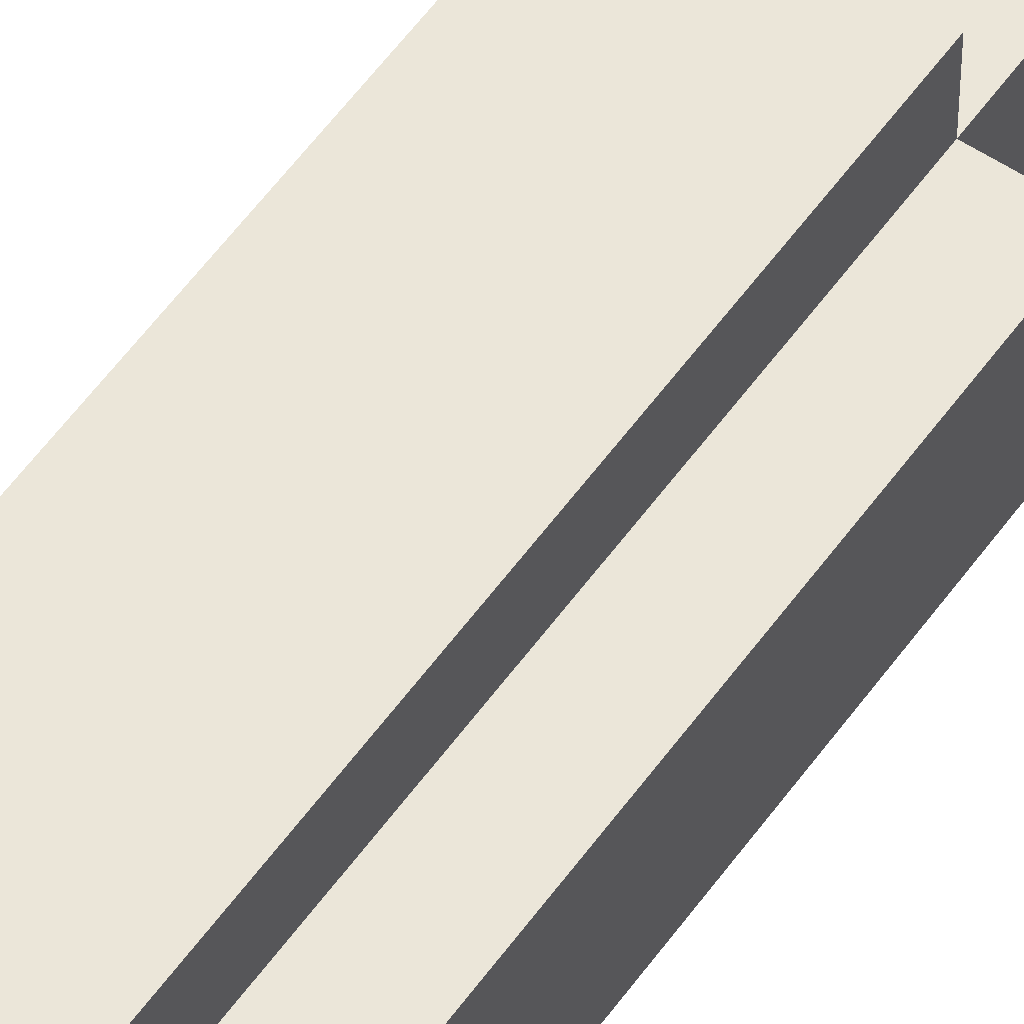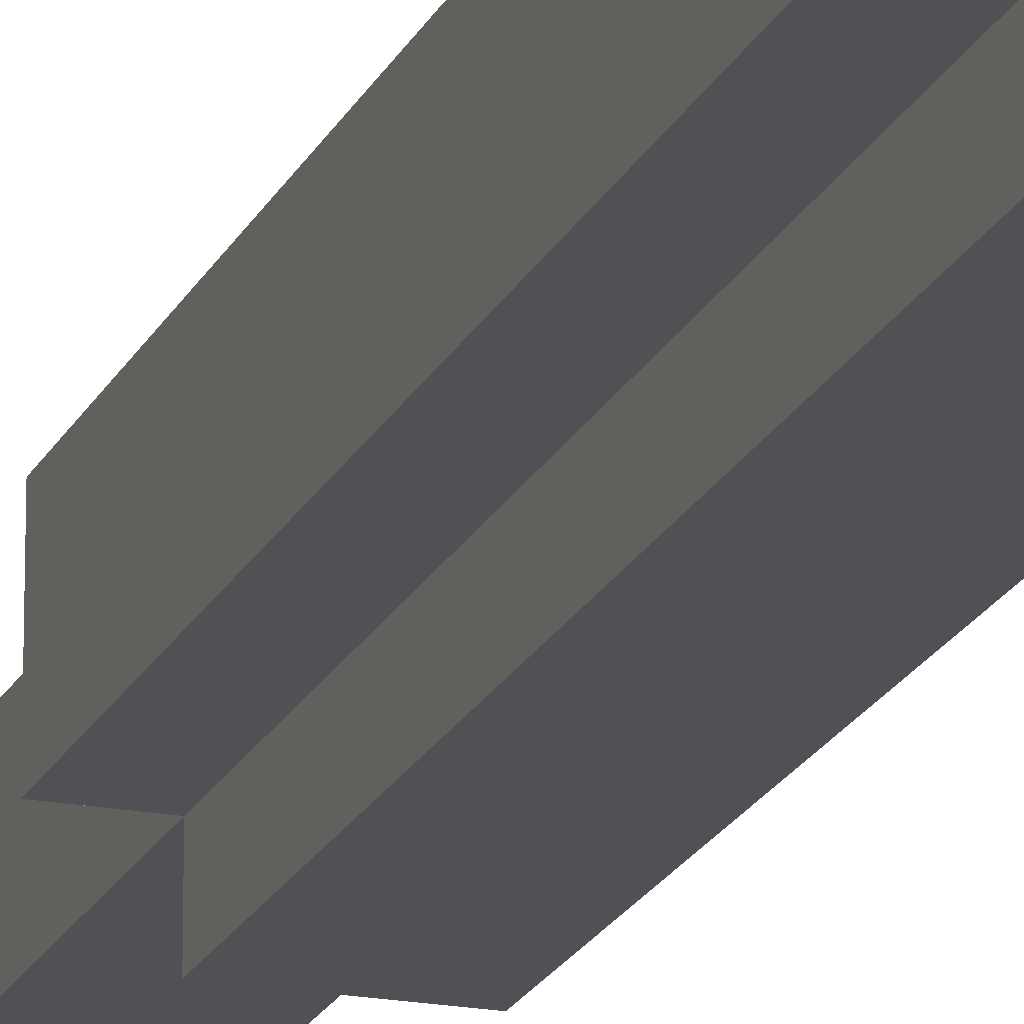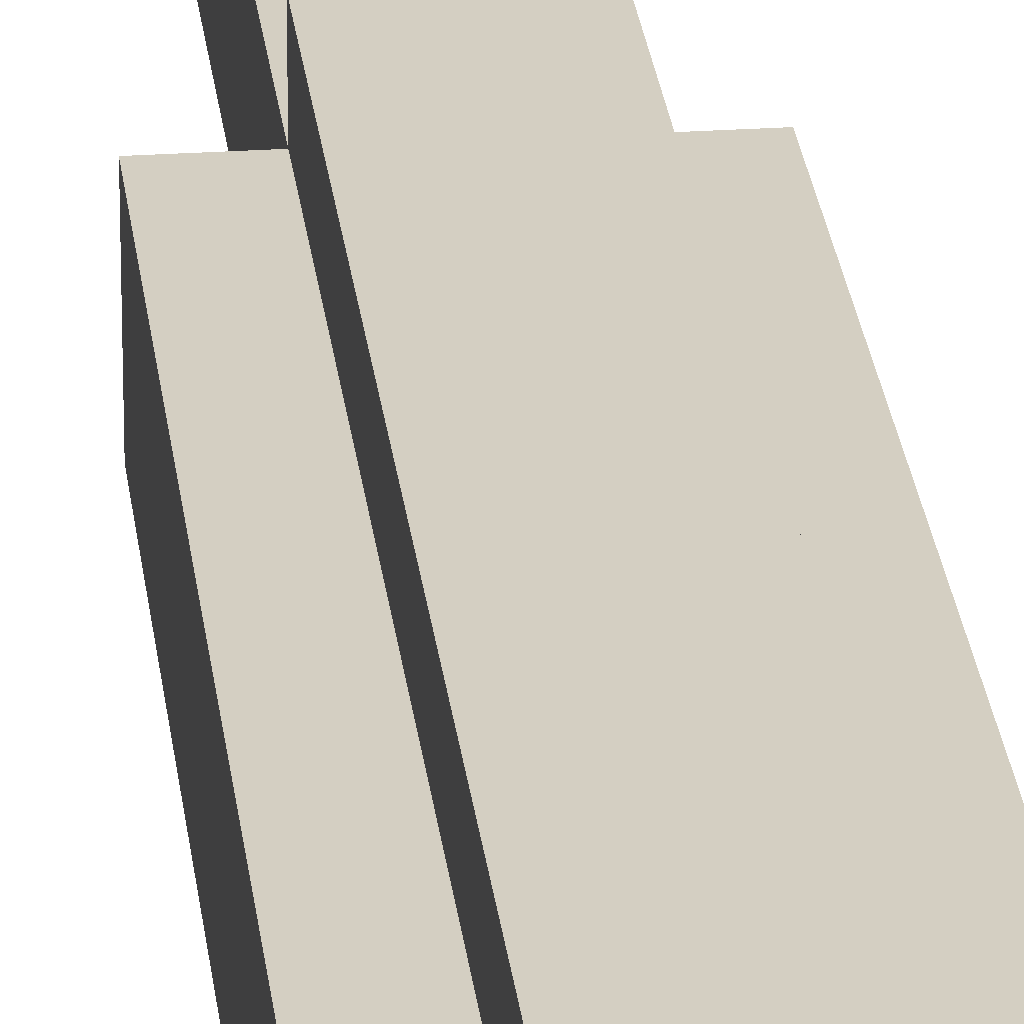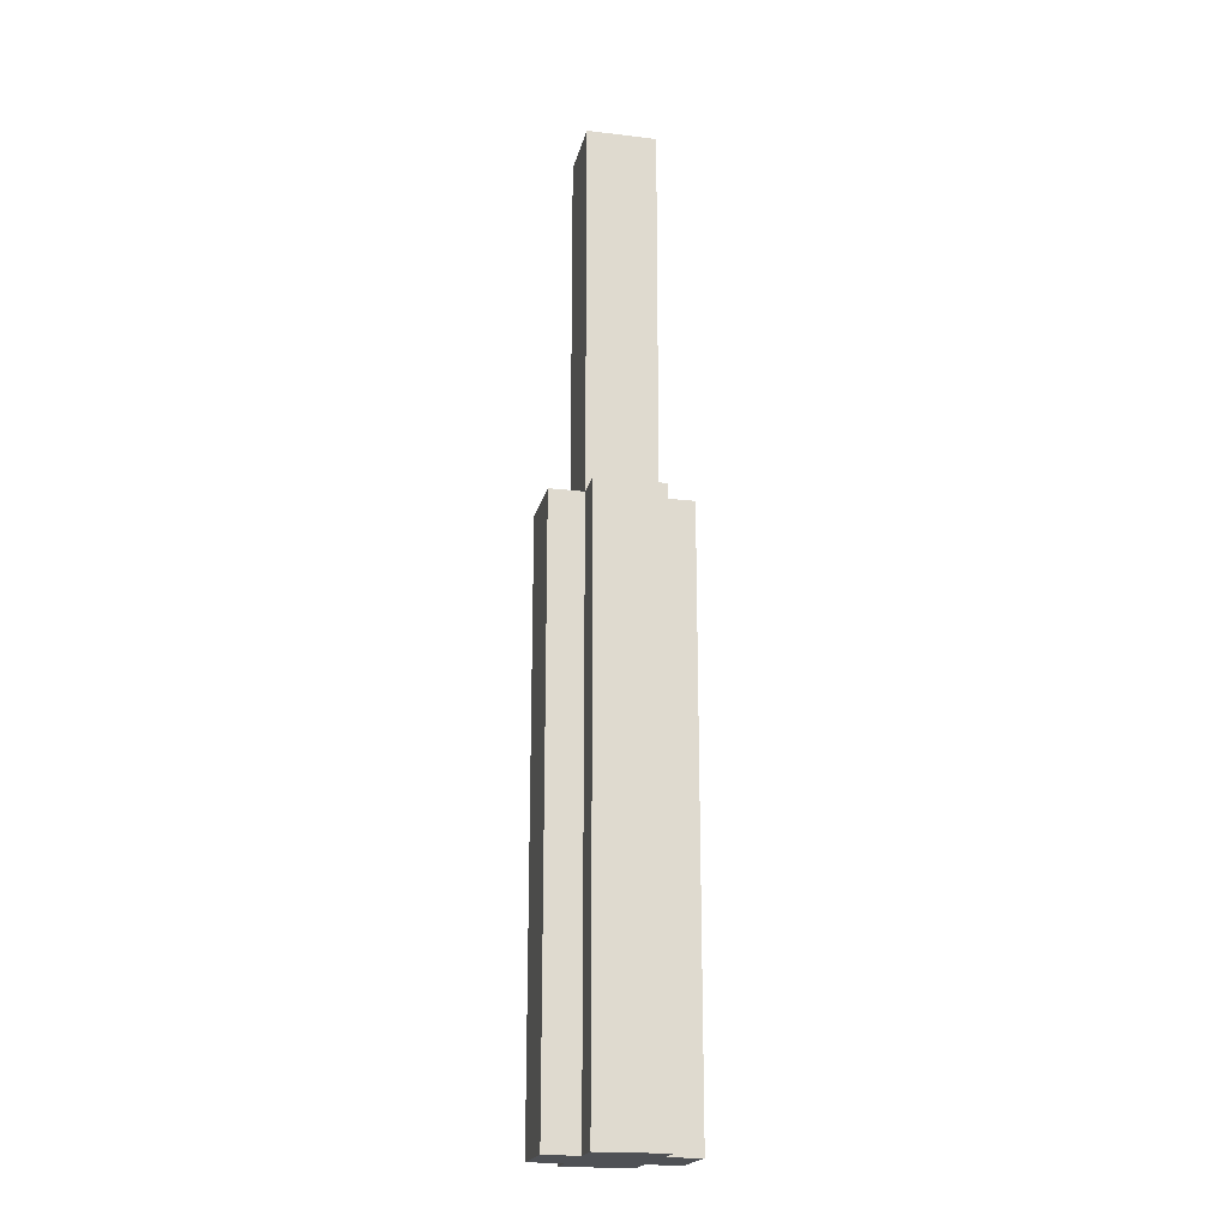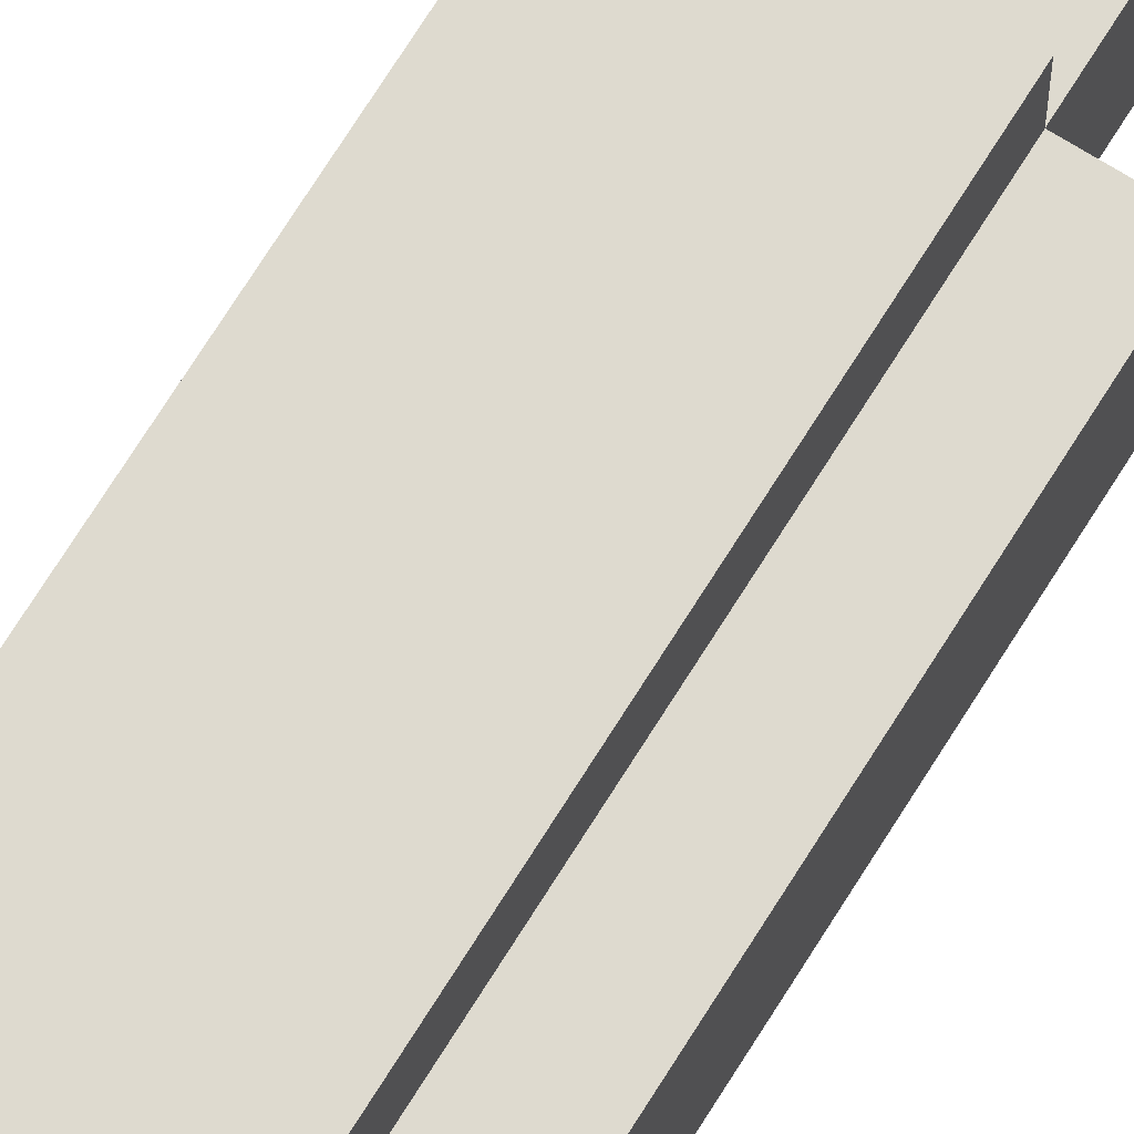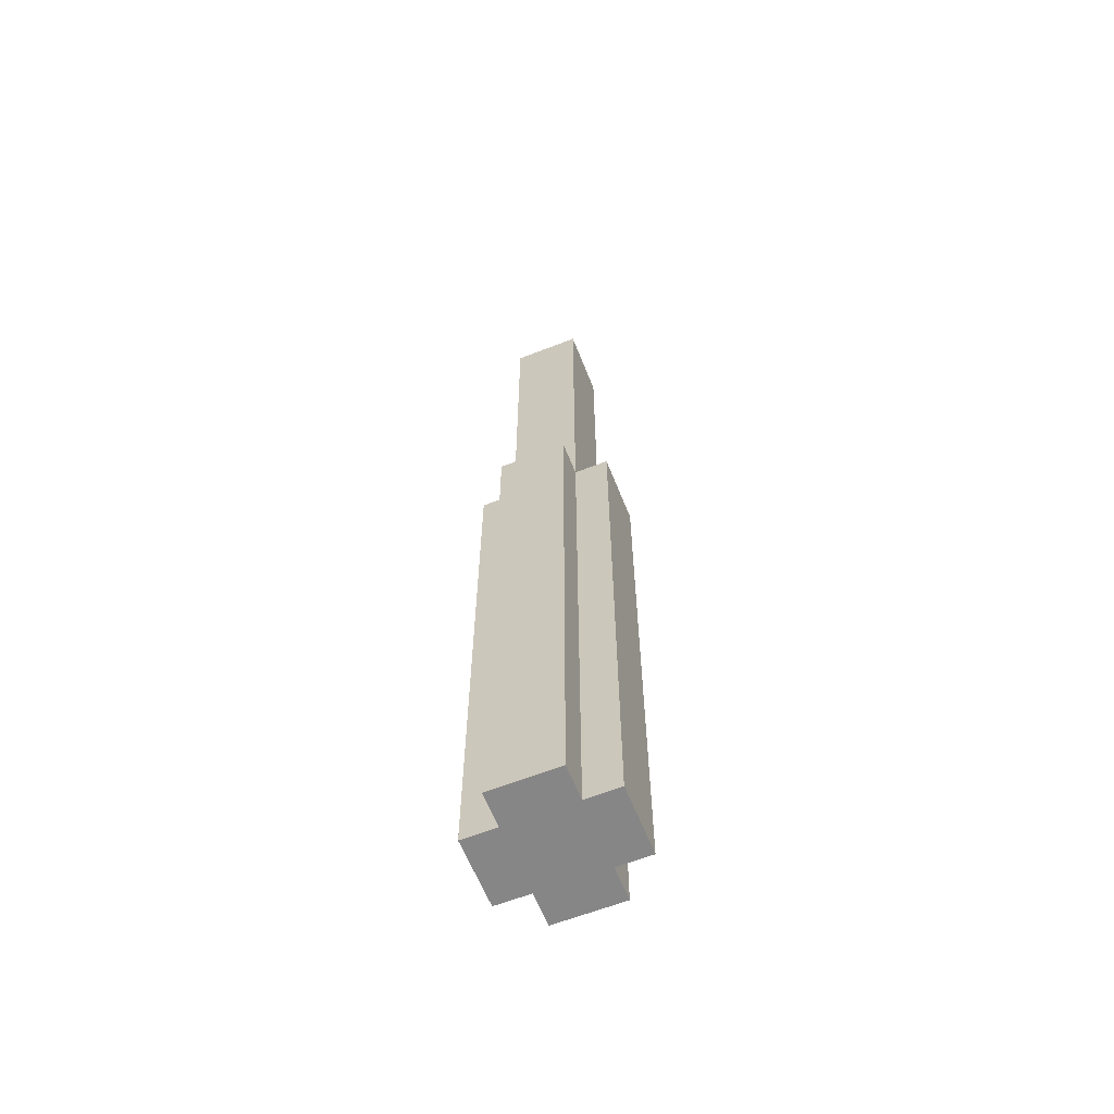
<metadata>
{"format":"obj","ext":"obj","renderer":"f3d","projection":"perspective","resolution":1024,"background":"white","views":[{"elev":55.4,"azim":34.8,"up":"+Z"},{"elev":-19.7,"azim":-19.1,"up":"+Z"},{"elev":25.5,"azim":-6.2,"up":"+Z"},{"elev":-19.7,"azim":-102.5,"up":"+Y"},{"elev":71.0,"azim":31.9,"up":"+Z"},{"elev":-62.1,"azim":-158.3,"up":"+Y"}]}
</metadata>
<code>
o
v 1.2 12.9 2
v 1.2 12.9 1.8
v 1.2 14.6 2
v 1.2 14.6 1.8
v 1.3 12.9 2.1
v 1.3 12.9 2
v 1.3 12.9 1.8
v 1.3 12.9 1.7
v 1.3 14.6 2.1
v 1.3 14.6 2
v 1.3 14.6 1.8
v 1.3 14.6 1.7
v 1.3 15.5 2
v 1.3 15.5 1.8
v 1.3 15.7 2
v 1.3 15.7 1.8
v 1.5 12.9 2.1
v 1.5 12.9 2
v 1.5 12.9 1.8
v 1.5 12.9 1.7
v 1.5 14.6 2.1
v 1.5 14.6 2
v 1.5 14.6 1.8
v 1.5 14.6 1.7
v 1.5 15.5 2
v 1.5 15.5 1.8
v 1.5 15.7 2
v 1.5 15.7 1.8
v 1.6 12.9 2
v 1.6 12.9 1.8
v 1.6 14.6 2
v 1.6 14.6 1.8
v 1.3 12.9 2.1
v 1.3 14.6 2.1
v 1.5 12.9 2.1
v 1.5 14.6 2.1
v 1.2 12.9 2
v 1.2 14.6 2
v 1.3 12.9 2
v 1.3 14.6 2
v 1.3 15.5 2
v 1.3 15.7 2
v 1.5 12.9 2
v 1.5 14.6 2
v 1.5 15.5 2
v 1.5 15.7 2
v 1.6 12.9 2
v 1.6 14.6 2
v 1.2 12.9 1.8
v 1.2 14.6 1.8
v 1.3 12.9 1.8
v 1.3 14.6 1.8
v 1.3 15.5 1.8
v 1.3 15.7 1.8
v 1.5 12.9 1.8
v 1.5 14.6 1.8
v 1.5 15.5 1.8
v 1.5 15.7 1.8
v 1.6 12.9 1.8
v 1.6 14.6 1.8
v 1.3 12.9 1.7
v 1.3 14.6 1.7
v 1.5 12.9 1.7
v 1.5 14.6 1.7
v 1.3 12.9 2.1
v 1.5 12.9 2.1
v 1.2 12.9 2
v 1.3 12.9 2
v 1.5 12.9 2
v 1.6 12.9 2
v 1.2 12.9 1.8
v 1.3 12.9 1.8
v 1.5 12.9 1.8
v 1.6 12.9 1.8
v 1.3 12.9 1.7
v 1.5 12.9 1.7
v 1.3 14.6 2.1
v 1.5 14.6 2.1
v 1.2 14.6 2
v 1.3 14.6 2
v 1.5 14.6 2
v 1.6 14.6 2
v 1.2 14.6 1.8
v 1.3 14.6 1.8
v 1.5 14.6 1.8
v 1.6 14.6 1.8
v 1.3 14.6 1.7
v 1.5 14.6 1.7
v 1.3 15.7 2
v 1.5 15.7 2
v 1.3 15.7 1.8
v 1.5 15.7 1.8
f 3 2 1
f 4 2 3
f 9 6 5
f 10 6 9
f 11 8 7
f 12 8 11
f 13 11 10
f 14 11 13
f 15 14 13
f 16 14 15
f 17 18 21
f 21 18 22
f 19 20 23
f 23 20 24
f 22 23 25
f 25 23 26
f 25 26 27
f 27 26 28
f 29 30 31
f 31 30 32
f 35 34 33
f 36 34 35
f 39 38 37
f 40 38 39
f 44 41 40
f 45 42 41
f 45 41 44
f 46 42 45
f 47 44 43
f 48 44 47
f 49 50 51
f 51 50 52
f 52 53 56
f 53 54 57
f 56 53 57
f 57 54 58
f 55 56 59
f 59 56 60
f 61 62 63
f 63 62 64
f 68 66 65
f 69 66 68
f 71 68 67
f 71 70 69
f 71 69 68
f 72 70 71
f 73 70 72
f 74 70 73
f 75 73 72
f 76 73 75
f 77 78 80
f 80 78 81
f 79 80 83
f 83 80 84
f 81 82 85
f 85 82 86
f 84 85 87
f 87 85 88
f 89 90 91
f 91 90 92

</code>
